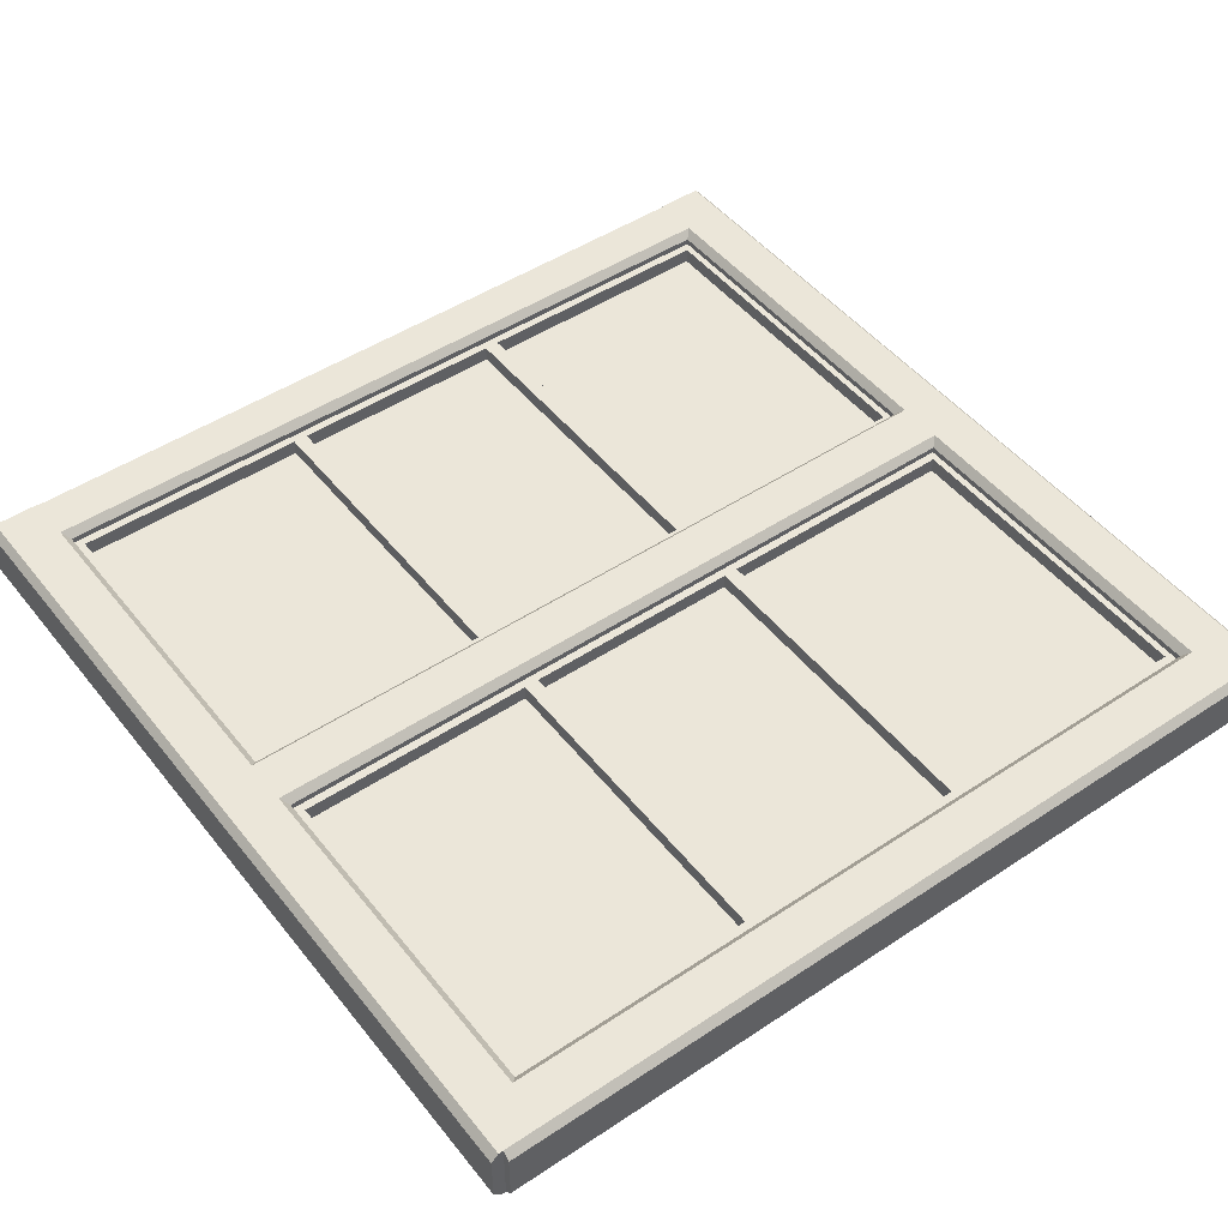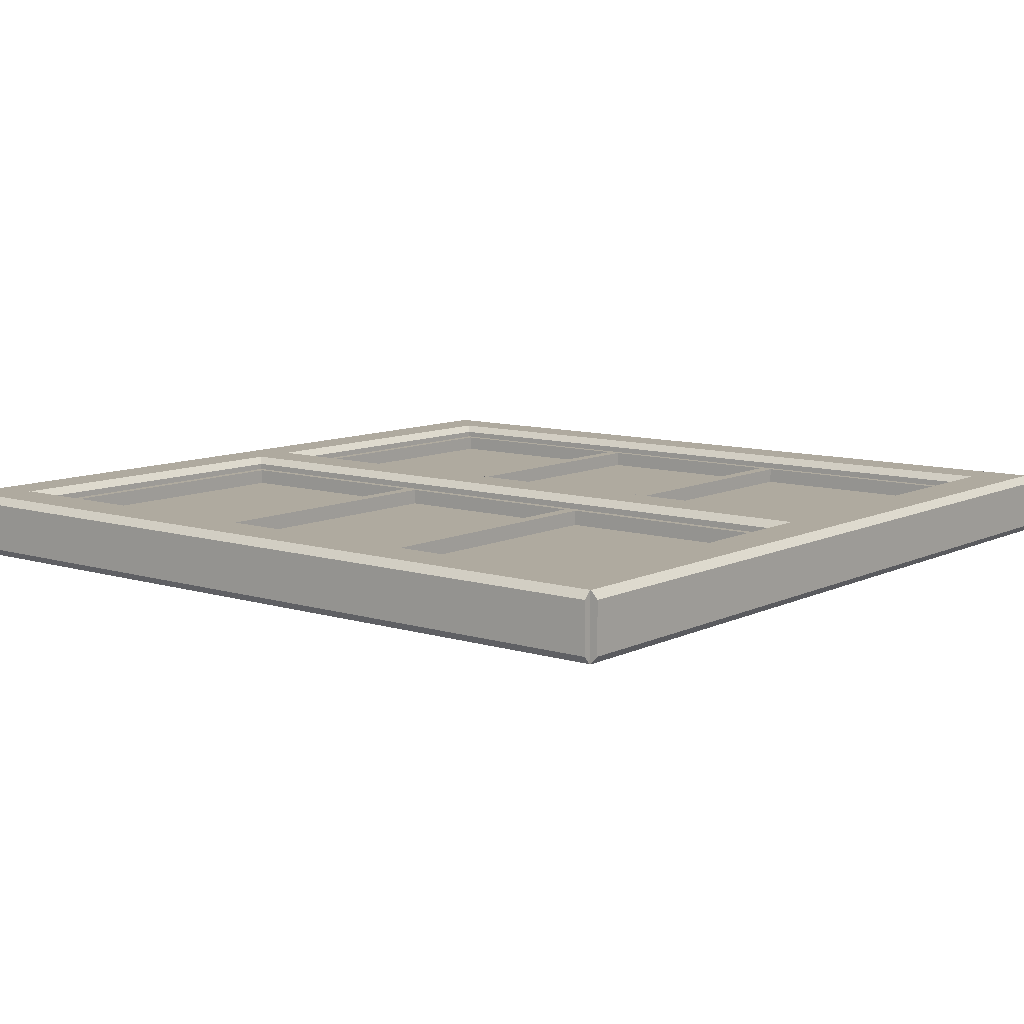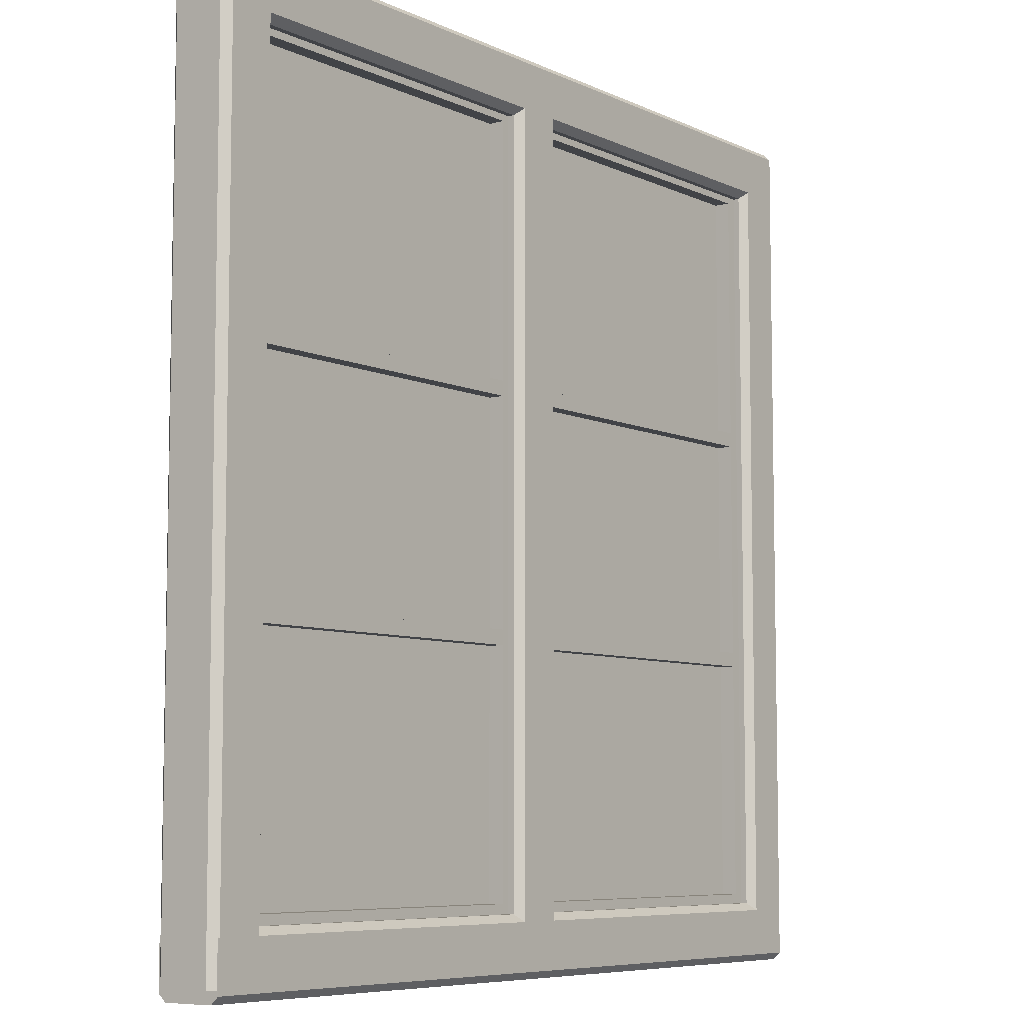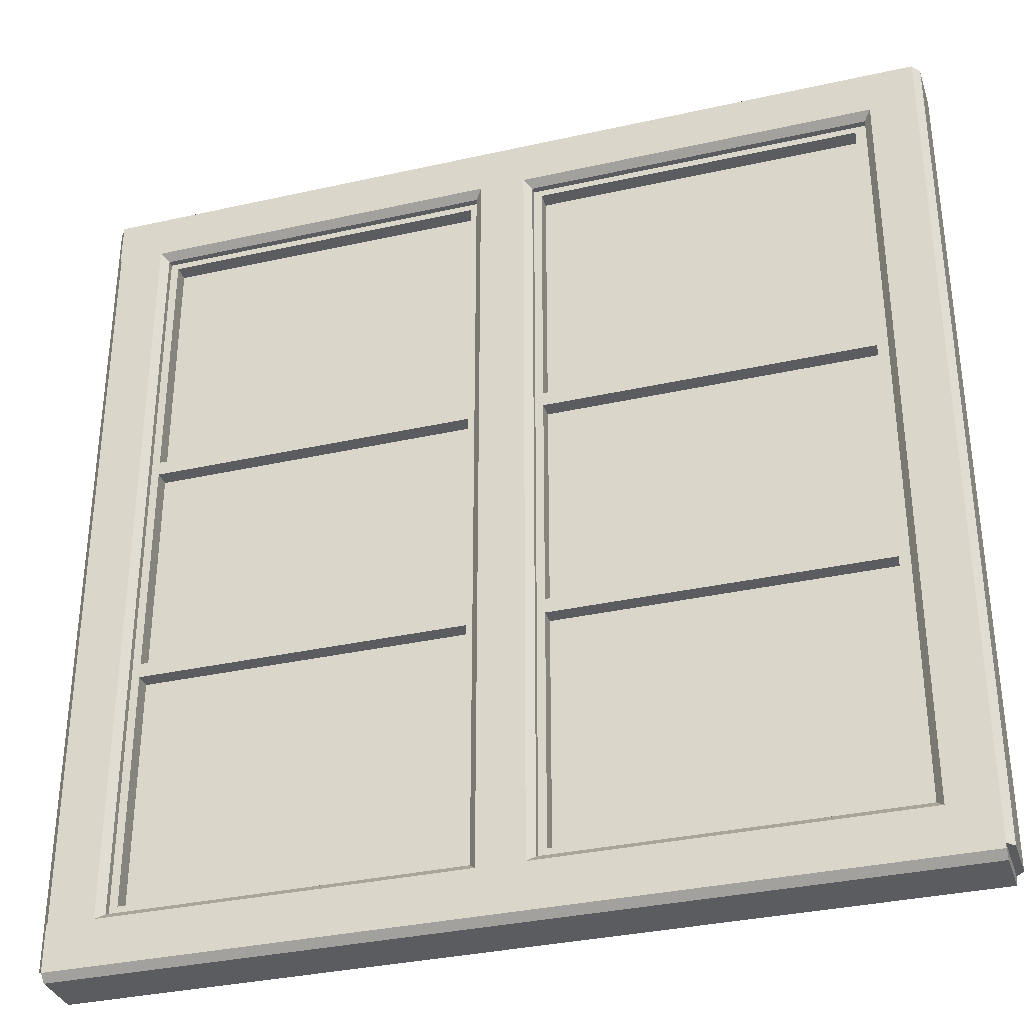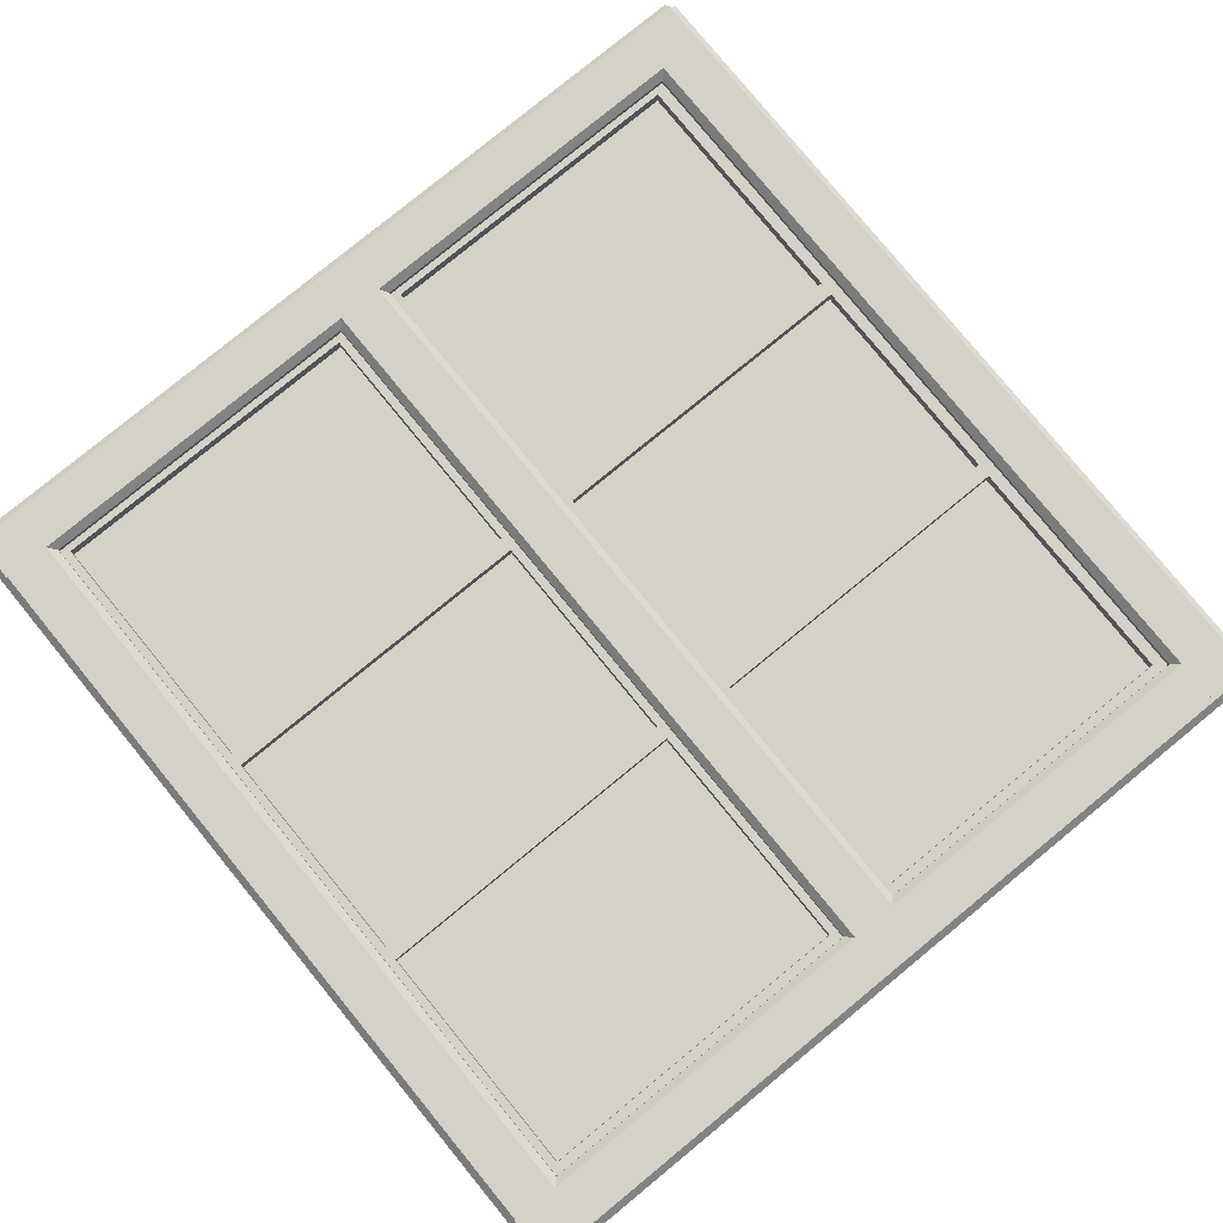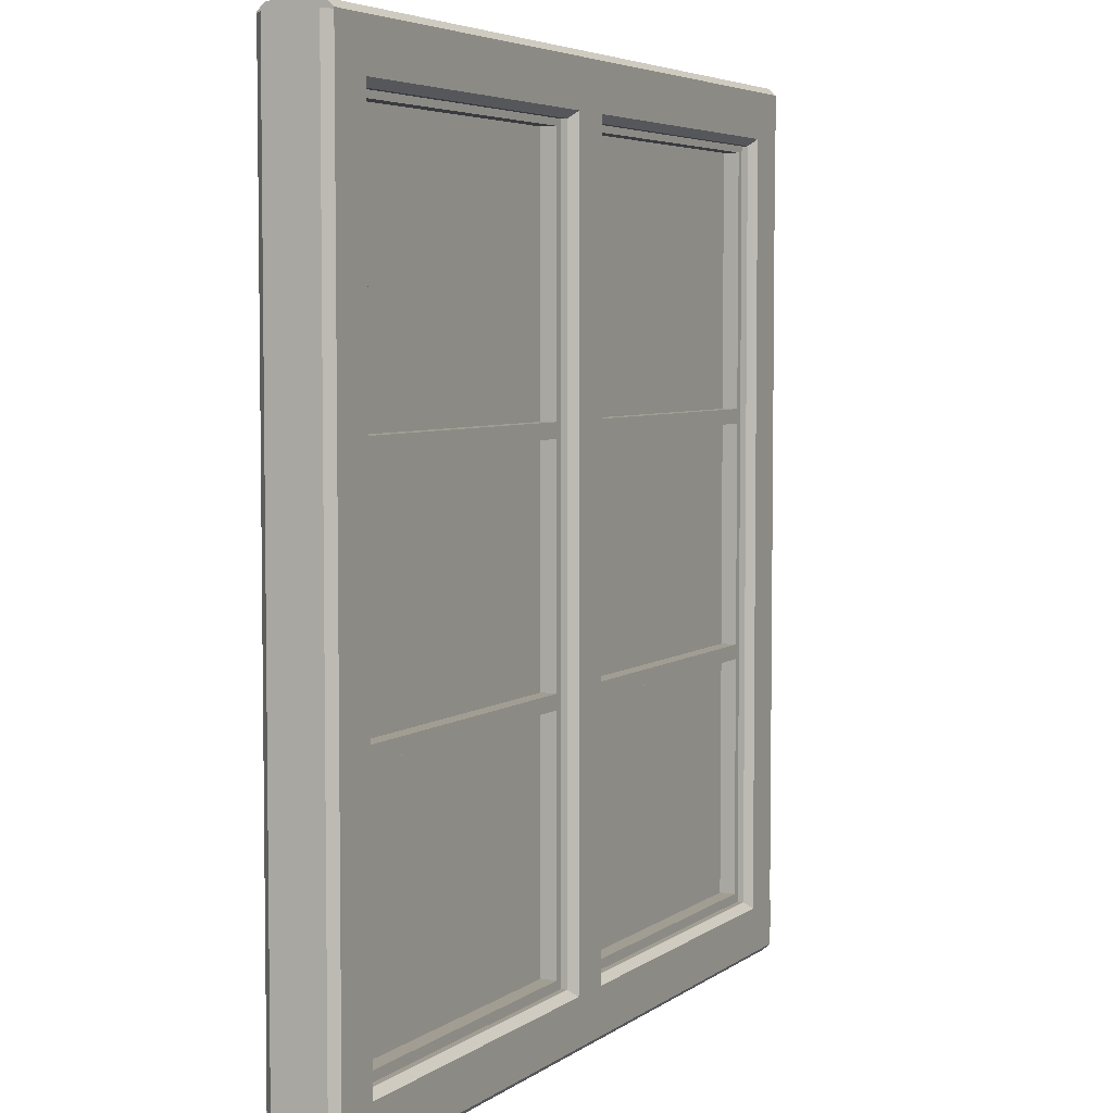
<metadata>
{"format":"obj","ext":"obj","renderer":"f3d","projection":"perspective","resolution":1024,"background":"white","views":[{"elev":48.2,"azim":53.4,"up":"+Z"},{"elev":9.5,"azim":128.8,"up":"+Z"},{"elev":-7.1,"azim":-52.9,"up":"+Y"},{"elev":-33.8,"azim":17.0,"up":"+Y"},{"elev":79.8,"azim":-39.3,"up":"+Z"},{"elev":4.9,"azim":116.3,"up":"+Y"}]}
</metadata>
<code>
o Cube.009_Cube.013
v -2.884 1.132 0.02191
v -2.884 1.132 -0.02191
v 2.884 1.132 -0.02191
v 2.884 1.132 0.02191
v -2.884 7 0.02191
v -2.884 7 -0.02191
v 2.884 7 -0.02191
v 2.884 7 0.02191
f 5 6 2 1
f 6 7 3 2
f 7 8 4 3
f 8 5 1 4
f 1 2 3 4
f 8 7 6 5
o Cube_Cube.005
v -2.763 4.988 0.1347
v -2.763 4.988 -0.1347
v -2.763 4.884 -0.1347
v -2.763 4.884 0.1347
v 2.732 4.988 0.1347
v 2.732 4.988 -0.1347
v 2.732 4.884 -0.1347
v 2.732 4.884 0.1347
v -2.763 3.307 0.1347
v -2.763 3.307 -0.1347
v -2.763 3.204 -0.1347
v -2.763 3.204 0.1347
v 2.732 3.307 0.1347
v 2.732 3.307 -0.1347
v 2.732 3.204 -0.1347
v 2.732 3.204 0.1347
v -0.2734 1.401 0.1347
v -0.2734 1.401 -0.1347
v -0.1697 1.401 -0.1347
v -0.1697 1.401 0.1347
v -0.2734 6.896 0.1347
v -0.2734 6.896 -0.1347
v -0.1697 6.896 -0.1347
v -0.1697 6.896 0.1347
v -2.721 1.091 -0.2347
v -2.671 1.091 -0.1792
v -2.671 1.091 0.1792
v -2.721 1.091 0.2347
v -3.048 1.091 0.2347
v -3.099 1.091 0.1792
v -3.099 1.091 -0.1792
v -3.048 1.091 -0.2347
v -2.671 7.203 -0.1792
v -2.721 7.203 -0.2347
v -2.721 7.203 0.2347
v -2.671 7.203 0.1792
v -3.099 7.203 0.1792
v -3.048 7.203 0.2347
v -3.048 7.203 -0.2347
v -3.099 7.203 -0.1792
v 3.056 1.091 -0.2347
v 3.107 1.091 -0.1792
v 3.107 1.091 0.1792
v 3.056 1.091 0.2347
v 2.729 1.091 0.2347
v 2.678 1.091 0.1792
v 2.678 1.091 -0.1792
v 2.729 1.091 -0.2347
v 3.107 7.203 -0.1792
v 3.056 7.203 -0.2347
v 3.056 7.203 0.2347
v 3.107 7.203 0.1792
v 2.678 7.203 0.1792
v 2.729 7.203 0.2347
v 2.729 7.203 -0.2347
v 2.678 7.203 -0.1792
v -3.056 6.884 -0.2347
v -3.056 6.834 -0.1792
v -3.056 6.834 0.1792
v -3.056 6.884 0.2347
v -3.056 7.211 0.2347
v -3.056 7.262 0.1792
v -3.056 7.262 -0.1792
v -3.056 7.211 -0.2347
v 3.056 6.834 -0.1792
v 3.056 6.884 -0.2347
v 3.056 6.884 0.2347
v 3.056 6.834 0.1792
v 3.056 7.262 0.1792
v 3.056 7.211 0.2347
v 3.056 7.211 -0.2347
v 3.056 7.262 -0.1792
v -3.056 1.056 -0.2347
v -3.056 1.006 -0.1792
v -3.056 1.006 0.1792
v -3.056 1.056 0.2347
v -3.056 1.383 0.2347
v -3.056 1.434 0.1792
v -3.056 1.434 -0.1792
v -3.056 1.383 -0.2347
v 3.056 1.006 -0.1792
v 3.056 1.056 -0.2347
v 3.056 1.056 0.2347
v 3.056 1.006 0.1792
v 3.056 1.434 0.1792
v 3.056 1.383 0.2347
v 3.056 1.383 -0.2347
v 3.056 1.434 -0.1792
v 0.1635 1.091 -0.2347
v 0.2142 1.091 -0.1792
v 0.2142 1.091 0.1792
v 0.1635 1.091 0.2347
v -0.1635 1.091 0.2347
v -0.2142 1.091 0.1792
v -0.2142 1.091 -0.1792
v -0.1635 1.091 -0.2347
v 0.2142 7.203 -0.1792
v 0.1635 7.203 -0.2347
v 0.1635 7.203 0.2347
v 0.2142 7.203 0.1792
v -0.2142 7.203 0.1792
v -0.1635 7.203 0.2347
v -0.1635 7.203 -0.2347
v -0.2142 7.203 -0.1792
v -2.763 6.89 0.1347
v -2.763 6.89 -0.1347
v -2.763 6.787 -0.1347
v -2.763 6.787 0.1347
v 2.732 6.89 0.1347
v 2.732 6.89 -0.1347
v 2.732 6.787 -0.1347
v 2.732 6.787 0.1347
v -2.763 1.501 0.1347
v -2.763 1.501 -0.1347
v -2.763 1.397 -0.1347
v -2.763 1.397 0.1347
v 2.732 1.501 0.1347
v 2.732 1.501 -0.1347
v 2.732 1.397 -0.1347
v 2.732 1.397 0.1347
v -2.717 1.401 0.1347
v -2.717 1.401 -0.1347
v -2.613 1.401 -0.1347
v -2.613 1.401 0.1347
v -2.717 6.896 0.1347
v -2.717 6.896 -0.1347
v -2.613 6.896 -0.1347
v -2.613 6.896 0.1347
v 0.1678 1.401 0.1347
v 0.1678 1.401 -0.1347
v 0.2716 1.401 -0.1347
v 0.2716 1.401 0.1347
v 0.1678 6.896 0.1347
v 0.1678 6.896 -0.1347
v 0.2716 6.896 -0.1347
v 0.2716 6.896 0.1347
v 2.599 1.401 0.1347
v 2.599 1.401 -0.1347
v 2.703 1.401 -0.1347
v 2.703 1.401 0.1347
v 2.599 6.896 0.1347
v 2.599 6.896 -0.1347
v 2.703 6.896 -0.1347
v 2.703 6.896 0.1347
f 13 14 10 9
f 14 15 11 10
f 15 16 12 11
f 16 13 9 12
f 9 10 11 12
f 16 15 14 13
f 21 22 18 17
f 22 23 19 18
f 23 24 20 19
f 24 21 17 20
f 17 18 19 20
f 24 23 22 21
f 29 30 26 25
f 30 31 27 26
f 31 32 28 27
f 32 29 25 28
f 25 26 27 28
f 32 31 30 29
f 42 33 40 47
f 36 43 46 37
f 38 45 48 39
f 41 42 47 48 45 46 43 44
f 34 41 44 35
f 33 42 41 34
f 35 44 43 36
f 37 46 45 38
f 39 48 47 40
f 33 34 35 36 37 38 39 40
f 58 49 56 63
f 52 59 62 53
f 54 61 64 55
f 57 58 63 64 61 62 59 60
f 50 57 60 51
f 49 58 57 50
f 51 60 59 52
f 53 62 61 54
f 55 64 63 56
f 49 50 51 52 53 54 55 56
f 74 65 72 79
f 68 75 78 69
f 70 77 80 71
f 73 74 79 80 77 78 75 76
f 66 73 76 67
f 65 74 73 66
f 67 76 75 68
f 69 78 77 70
f 71 80 79 72
f 65 66 67 68 69 70 71 72
f 90 81 88 95
f 84 91 94 85
f 86 93 96 87
f 89 90 95 96 93 94 91 92
f 82 89 92 83
f 81 90 89 82
f 83 92 91 84
f 85 94 93 86
f 87 96 95 88
f 81 82 83 84 85 86 87 88
f 106 97 104 111
f 100 107 110 101
f 102 109 112 103
f 105 106 111 112 109 110 107 108
f 98 105 108 99
f 97 106 105 98
f 99 108 107 100
f 101 110 109 102
f 103 112 111 104
f 97 98 99 100 101 102 103 104
f 117 118 114 113
f 118 119 115 114
f 119 120 116 115
f 120 117 113 116
f 113 114 115 116
f 120 119 118 117
f 125 126 122 121
f 126 127 123 122
f 127 128 124 123
f 128 125 121 124
f 121 122 123 124
f 128 127 126 125
f 133 134 130 129
f 134 135 131 130
f 135 136 132 131
f 136 133 129 132
f 129 130 131 132
f 136 135 134 133
f 141 142 138 137
f 142 143 139 138
f 143 144 140 139
f 144 141 137 140
f 137 138 139 140
f 144 143 142 141
f 149 150 146 145
f 150 151 147 146
f 151 152 148 147
f 152 149 145 148
f 145 146 147 148
f 152 151 150 149

</code>
